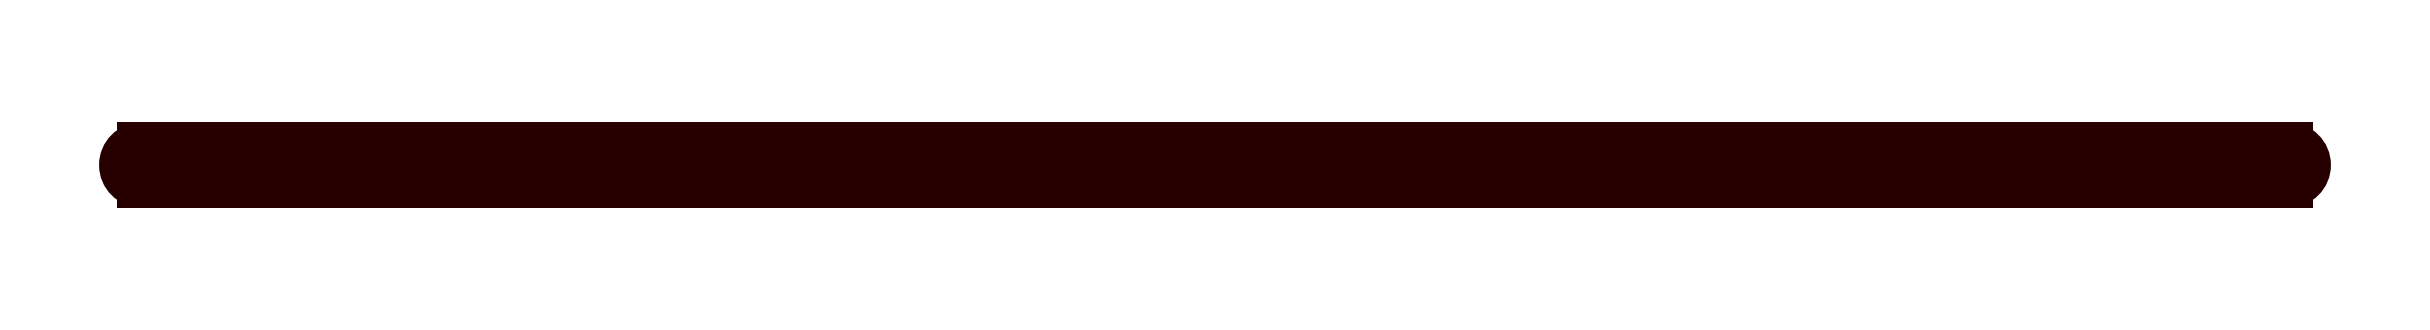
<metadata>
{"format":"dxf","ext":"dxf","renderer":"ezdxf+matplotlib","layout":"modelspace","background":"white","min_lineweight":24,"dpi":150}
</metadata>
<code>
0
SECTION
2
ENTITIES
0
LINE
8
DEFAULT
10
-764.1
20
-342.2
30
0
11
-750.3
21
-342.2
31
0
0
ARC
8
DEFAULT
10
-750.3
20
-341.7
30
0
40
0.4826
50
270
51
0
0
LINE
8
DEFAULT
10
-749.8
20
-341.7
30
0
11
-749.8
21
-336.6
31
0
0
ARC
8
DEFAULT
10
749.3
20
-336.6
30
0
40
0.4826
210
0
220
0
230
-1
50
0
51
90
0
LINE
8
DEFAULT
10
-749.3
20
-336.1
30
0
11
-749.2
21
-336.1
31
0
0
ARC
8
DEFAULT
10
749.2
20
-336.6
30
0
40
0.4826
210
0
220
0
230
-1
50
90
51
180
0
LINE
8
DEFAULT
10
-748.7
20
-336.6
30
0
11
-748.7
21
-341.7
31
0
0
ARC
8
DEFAULT
10
-748.2
20
-341.7
30
0
40
0.4826
50
180
51
270
0
LINE
8
DEFAULT
10
-748.2
20
-342.2
30
0
11
-671.2
21
-342.2
31
0
0
ARC
8
DEFAULT
10
-671.2
20
-341.7
30
0
40
0.4826
50
270
51
360
0
LINE
8
DEFAULT
10
-670.7
20
-341.7
30
0
11
-670.7
21
-336.6
31
0
0
ARC
8
DEFAULT
10
670.2
20
-336.6
30
0
40
0.4826
210
0
220
0
230
-1
50
0
51
90
0
LINE
8
DEFAULT
10
-670.2
20
-336.1
30
0
11
-670.1
21
-336.1
31
0
0
ARC
8
DEFAULT
10
670.1
20
-336.6
30
0
40
0.4826
210
0
220
0
230
-1
50
90
51
180
0
LINE
8
DEFAULT
10
-669.6
20
-336.6
30
0
11
-669.6
21
-341.7
31
0
0
ARC
8
DEFAULT
10
-669.1
20
-341.7
30
0
40
0.4826
50
180
51
270
0
LINE
8
DEFAULT
10
-669.1
20
-342.2
30
0
11
-592.1
21
-342.2
31
0
0
ARC
8
DEFAULT
10
-592.1
20
-341.7
30
0
40
0.4826
50
270
51
6.749e-12
0
LINE
8
DEFAULT
10
-591.6
20
-341.7
30
0
11
-591.6
21
-336.6
31
0
0
ARC
8
DEFAULT
10
591.1
20
-336.6
30
0
40
0.4826
210
0
220
0
230
-1
50
0
51
90
0
LINE
8
DEFAULT
10
-591.1
20
-336.1
30
0
11
-591
21
-336.1
31
0
0
ARC
8
DEFAULT
10
591
20
-336.6
30
0
40
0.4826
210
0
220
0
230
-1
50
90
51
180
0
LINE
8
DEFAULT
10
-590.5
20
-336.6
30
0
11
-590.5
21
-341.7
31
0
0
ARC
8
DEFAULT
10
-590
20
-341.7
30
0
40
0.4826
50
180
51
270
0
LINE
8
DEFAULT
10
-590
20
-342.2
30
0
11
-512.9
21
-342.2
31
0
0
ARC
8
DEFAULT
10
-512.9
20
-341.7
30
0
40
0.4826
50
270
51
360
0
LINE
8
DEFAULT
10
-512.5
20
-341.7
30
0
11
-512.5
21
-336.6
31
0
0
ARC
8
DEFAULT
10
512
20
-336.6
30
0
40
0.4826
210
0
220
0
230
-1
50
6.749e-12
51
90
0
LINE
8
DEFAULT
10
-512
20
-336.1
30
0
11
-511.9
21
-336.1
31
0
0
ARC
8
DEFAULT
10
511.9
20
-336.6
30
0
40
0.4826
210
0
220
0
230
-1
50
90
51
180
0
LINE
8
DEFAULT
10
-511.4
20
-336.6
30
0
11
-511.4
21
-341.7
31
0
0
ARC
8
DEFAULT
10
-510.9
20
-341.7
30
0
40
0.4826
50
180
51
270
0
LINE
8
DEFAULT
10
-510.9
20
-342.2
30
0
11
-433.8
21
-342.2
31
0
0
ARC
8
DEFAULT
10
-433.8
20
-341.7
30
0
40
0.4826
50
270
51
360
0
LINE
8
DEFAULT
10
-433.3
20
-341.7
30
0
11
-433.3
21
-336.6
31
0
0
ARC
8
DEFAULT
10
432.9
20
-336.6
30
0
40
0.4826
210
0
220
0
230
-1
50
6.749e-12
51
90
0
LINE
8
DEFAULT
10
-432.9
20
-336.1
30
0
11
-432.7
21
-336.1
31
0
0
ARC
8
DEFAULT
10
432.7
20
-336.6
30
0
40
0.4826
210
0
220
0
230
-1
50
90
51
180
0
LINE
8
DEFAULT
10
-432.2
20
-336.6
30
0
11
-432.2
21
-341.7
31
0
0
ARC
8
DEFAULT
10
-431.8
20
-341.7
30
0
40
0.4826
50
180
51
270
0
LINE
8
DEFAULT
10
-431.8
20
-342.2
30
0
11
-354.7
21
-342.2
31
0
0
ARC
8
DEFAULT
10
-354.7
20
-341.7
30
0
40
0.4826
50
270
51
0
0
LINE
8
DEFAULT
10
-354.2
20
-341.7
30
0
11
-354.2
21
-336.6
31
0
0
ARC
8
DEFAULT
10
353.7
20
-336.6
30
0
40
0.4826
210
0
220
0
230
-1
50
6.749e-12
51
90
0
LINE
8
DEFAULT
10
-353.7
20
-336.1
30
0
11
-353.6
21
-336.1
31
0
0
ARC
8
DEFAULT
10
353.6
20
-336.6
30
0
40
0.4826
210
0
220
0
230
-1
50
90
51
180
0
LINE
8
DEFAULT
10
-353.1
20
-336.6
30
0
11
-353.1
21
-341.7
31
0
0
ARC
8
DEFAULT
10
-352.6
20
-341.7
30
0
40
0.4826
50
180
51
270
0
LINE
8
DEFAULT
10
-352.6
20
-342.2
30
0
11
-275.6
21
-342.2
31
0
0
ARC
8
DEFAULT
10
-275.6
20
-341.7
30
0
40
0.4826
50
270
51
360
0
LINE
8
DEFAULT
10
-275.1
20
-341.7
30
0
11
-275.1
21
-336.6
31
0
0
ARC
8
DEFAULT
10
274.6
20
-336.6
30
0
40
0.4826
210
0
220
0
230
-1
50
360
51
90
0
LINE
8
DEFAULT
10
-274.6
20
-336.1
30
0
11
-274.5
21
-336.1
31
0
0
ARC
8
DEFAULT
10
274.5
20
-336.6
30
0
40
0.4826
210
0
220
0
230
-1
50
90
51
180
0
LINE
8
DEFAULT
10
-274
20
-336.6
30
0
11
-274
21
-341.7
31
0
0
ARC
8
DEFAULT
10
-273.5
20
-341.7
30
0
40
0.4826
50
180
51
270
0
LINE
8
DEFAULT
10
-273.5
20
-342.2
30
0
11
-196.5
21
-342.2
31
0
0
ARC
8
DEFAULT
10
-196.5
20
-341.7
30
0
40
0.4826
50
270
51
360
0
LINE
8
DEFAULT
10
-196
20
-341.7
30
0
11
-196
21
-336.6
31
0
0
ARC
8
DEFAULT
10
195.5
20
-336.6
30
0
40
0.4826
210
0
220
0
230
-1
50
360
51
90
0
LINE
8
DEFAULT
10
-195.5
20
-336.1
30
0
11
-195.4
21
-336.1
31
0
0
ARC
8
DEFAULT
10
195.4
20
-336.6
30
0
40
0.4826
210
0
220
0
230
-1
50
90
51
180
0
LINE
8
DEFAULT
10
-194.9
20
-336.6
30
0
11
-194.9
21
-341.7
31
0
0
ARC
8
DEFAULT
10
-194.4
20
-341.7
30
0
40
0.4826
50
180
51
270
0
LINE
8
DEFAULT
10
-194.4
20
-342.2
30
0
11
-117.3
21
-342.2
31
0
0
ARC
8
DEFAULT
10
-117.3
20
-341.7
30
0
40
0.4826
50
270
51
0
0
LINE
8
DEFAULT
10
-116.9
20
-341.7
30
0
11
-116.9
21
-336.6
31
0
0
ARC
8
DEFAULT
10
116.4
20
-336.6
30
0
40
0.4826
210
0
220
0
230
-1
50
0
51
90
0
LINE
8
DEFAULT
10
-116.4
20
-336.1
30
0
11
-116.3
21
-336.1
31
0
0
ARC
8
DEFAULT
10
116.3
20
-336.6
30
0
40
0.4826
210
0
220
0
230
-1
50
90
51
180
0
LINE
8
DEFAULT
10
-115.8
20
-336.6
30
0
11
-115.8
21
-341.7
31
0
0
ARC
8
DEFAULT
10
-115.3
20
-341.7
30
0
40
0.4826
50
180
51
270
0
LINE
8
DEFAULT
10
-115.3
20
-342.2
30
0
11
-38.22
21
-342.2
31
0
0
ARC
8
DEFAULT
10
-38.22
20
-341.7
30
0
40
0.4826
50
270
51
2.699e-11
0
LINE
8
DEFAULT
10
-37.74
20
-341.7
30
0
11
-37.74
21
-336.6
31
0
0
ARC
8
DEFAULT
10
37.26
20
-336.6
30
0
40
0.4826
210
0
220
0
230
-1
50
4.049e-11
51
90
0
LINE
8
DEFAULT
10
-37.26
20
-336.1
30
0
11
-37.13
21
-336.1
31
0
0
ARC
8
DEFAULT
10
37.13
20
-336.6
30
0
40
0.4826
210
0
220
0
230
-1
50
90
51
180
0
LINE
8
DEFAULT
10
-36.65
20
-336.6
30
0
11
-36.65
21
-341.7
31
0
0
ARC
8
DEFAULT
10
-36.16
20
-341.7
30
0
40
0.4826
50
180
51
270
0
LINE
8
DEFAULT
10
-36.16
20
-342.2
30
0
11
-23.49
21
-342.2
31
0
0
ARC
8
DEFAULT
10
-23.49
20
-336.1
30
0
40
6.071
50
270
51
90
0
LINE
8
DEFAULT
10
-23.49
20
-330.1
30
0
11
-764.1
21
-330.1
31
0
0
ARC
8
DEFAULT
10
-764.1
20
-336.1
30
0
40
6.071
50
90
51
270
0
ENDSEC
0
EOF

</code>
